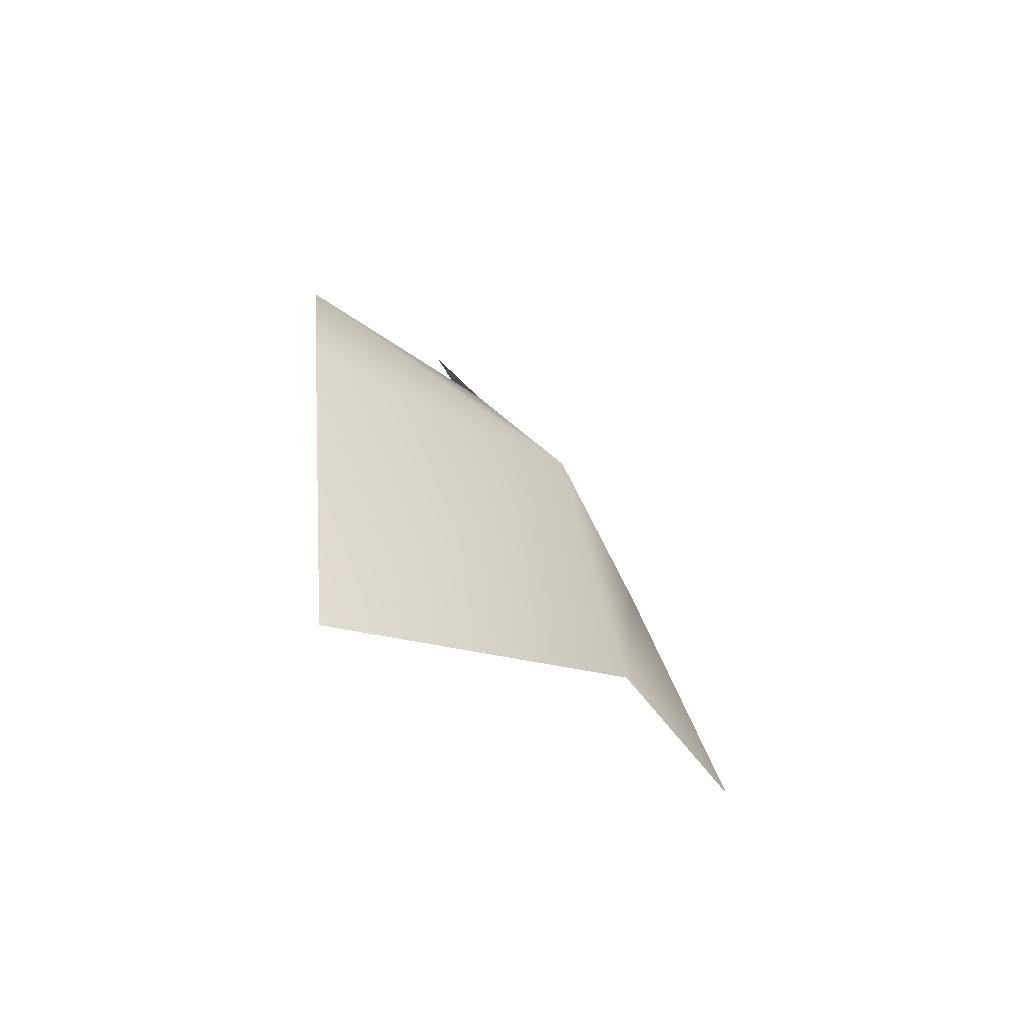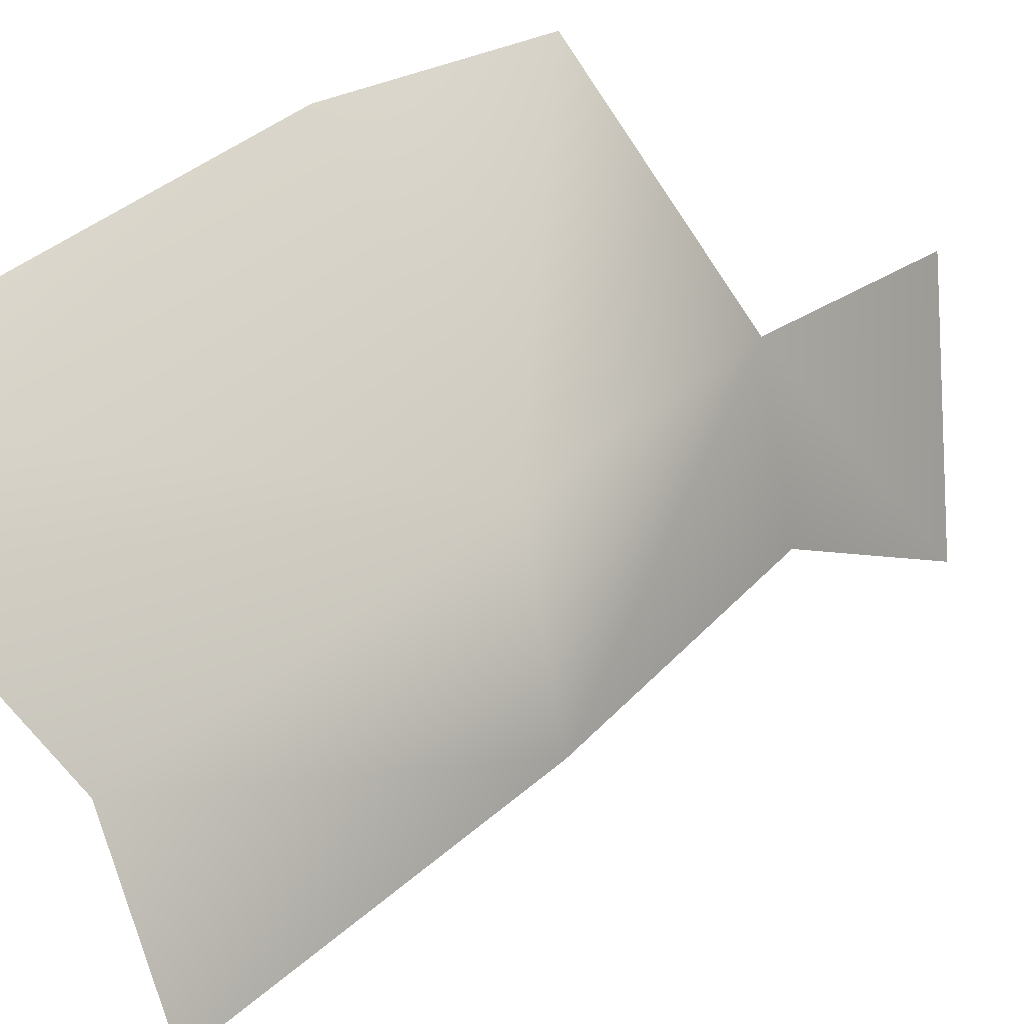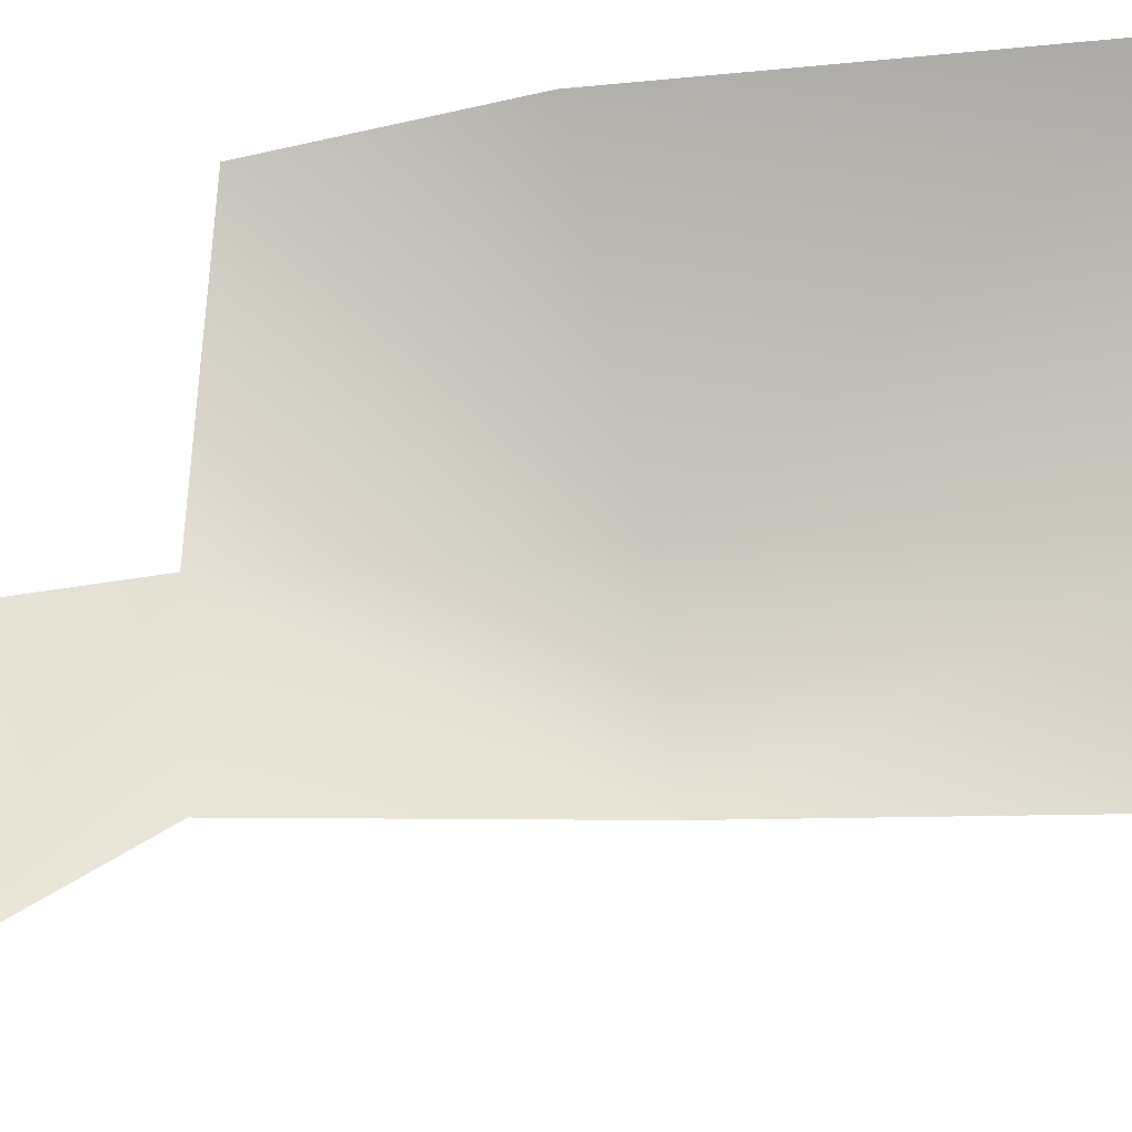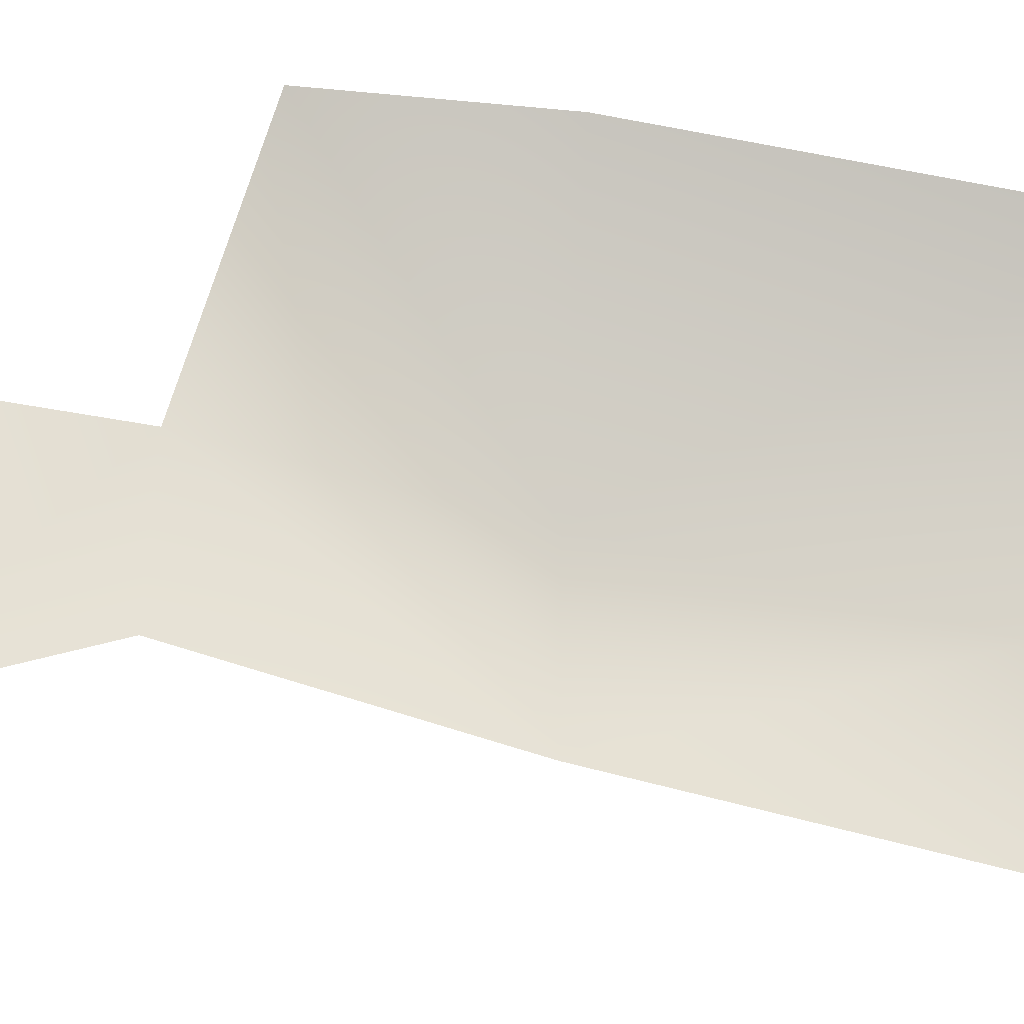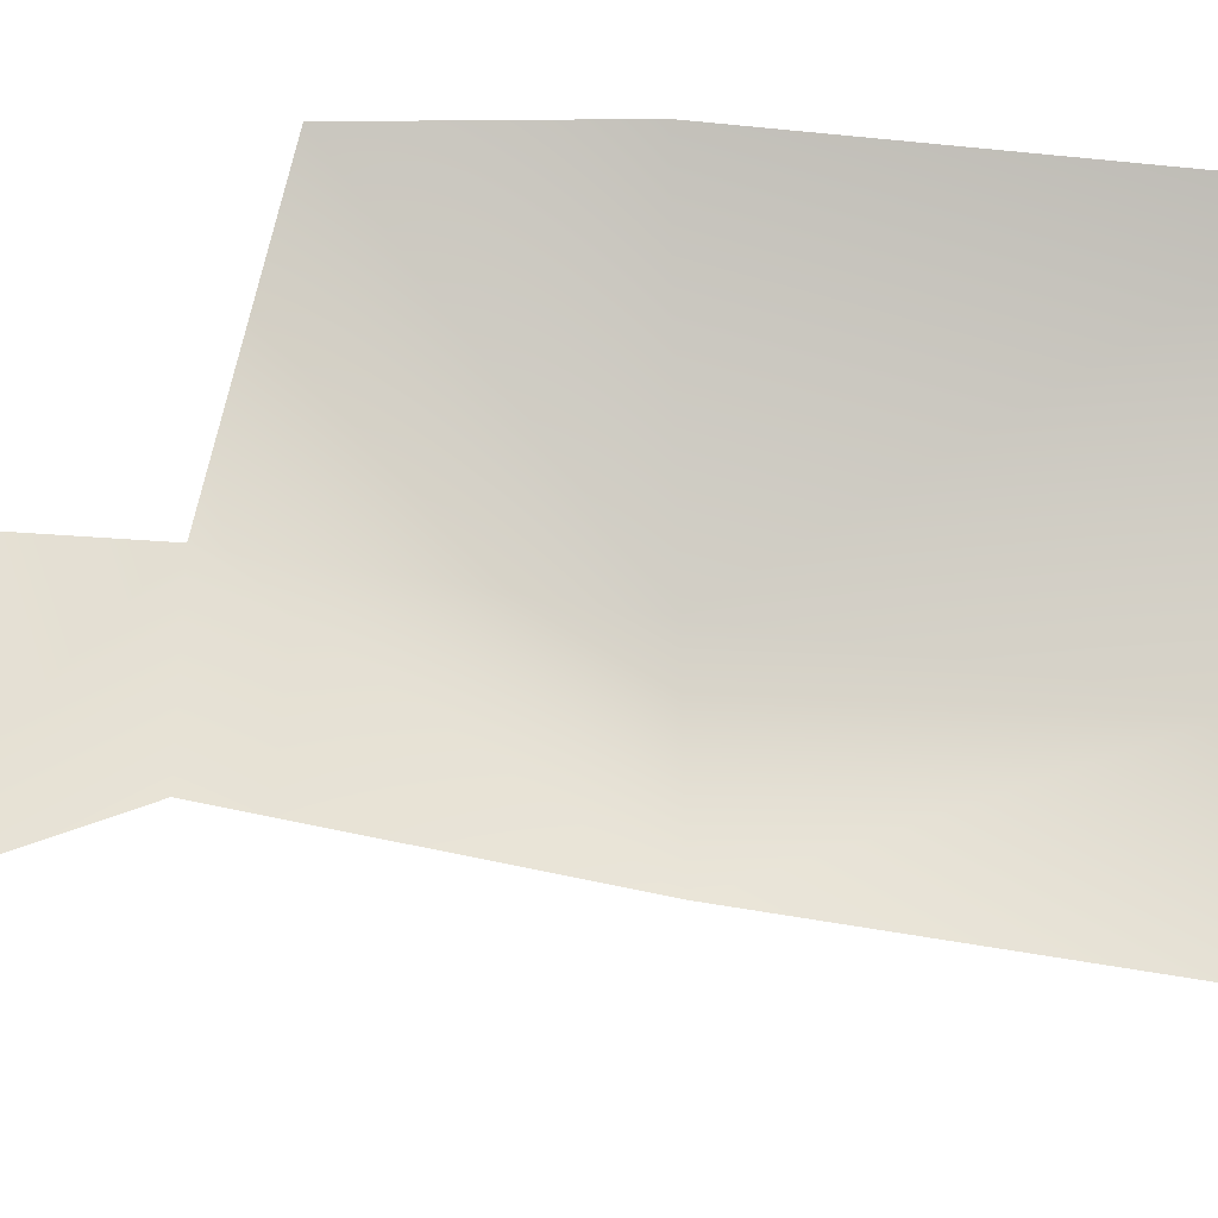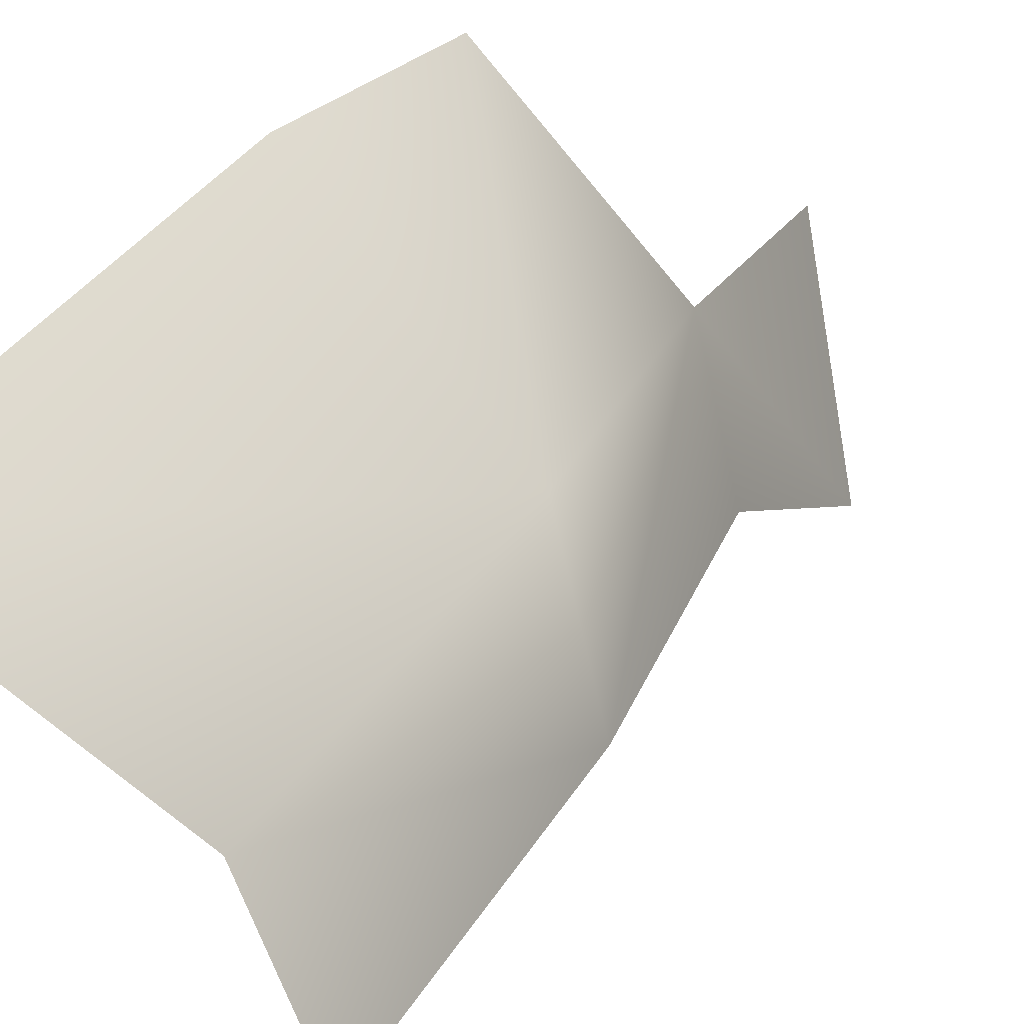
<metadata>
{"format":"obj","ext":"obj","renderer":"f3d","projection":"perspective","resolution":1024,"background":"white","views":[{"elev":-58.4,"azim":8.2,"up":"+Y"},{"elev":39.8,"azim":56.2,"up":"+Z"},{"elev":-46.7,"azim":-74.1,"up":"+Z"},{"elev":-54.0,"azim":-93.5,"up":"+Z"},{"elev":-52.0,"azim":-87.6,"up":"+Z"},{"elev":39.1,"azim":42.0,"up":"+Z"}]}
</metadata>
<code>
o D24C_FDV
v 28.5 20.87 3.714
v 29.87 21.31 2.88
v 29.61 23.11 3.116
v 28.35 23.09 4.03
v 28.5 20.87 3.714
v 29.61 23.11 3.116
v 28.22 24.22 3.876
v 28.35 23.09 4.03
v 29.61 23.11 3.116
v 29.06 24.58 2.843
v 28.22 24.22 3.876
v 29.61 23.11 3.116
v 29.06 24.58 2.843
v 29.33 24.58 1.982
v 29.22 25.52 1.391
v 28.71 25.76 2.57
v 29.06 24.58 2.843
v 29.22 25.52 1.391
v 29.91 23.11 2.117
v 29.33 24.58 1.982
v 29.06 24.58 2.843
v 29.61 23.11 3.116
v 29.91 23.11 2.117
v 29.06 24.58 2.843
v 29.87 21.31 2.88
v 30.3 21.32 2.047
v 29.91 23.11 2.117
v 29.61 23.11 3.116
v 29.87 21.31 2.88
v 29.91 23.11 2.117
f 1 2 3
f 4 5 6
f 7 8 9
f 10 11 12
f 13 14 15
f 16 17 18
f 19 20 21
f 22 23 24
f 25 26 27
f 28 29 30

</code>
